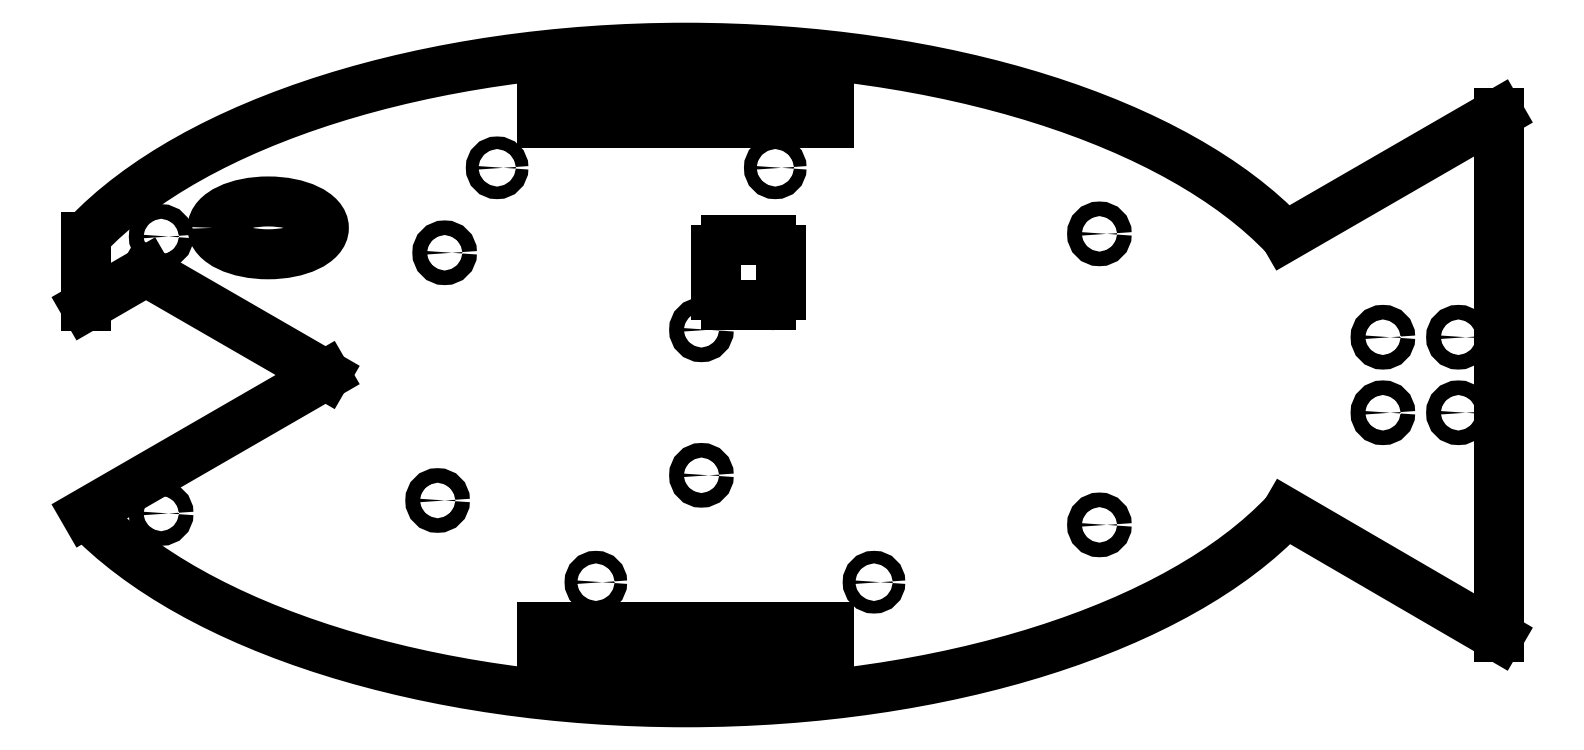
<metadata>
{"format":"dxf","ext":"dxf","renderer":"ezdxf+matplotlib","layout":"modelspace","background":"white","min_lineweight":24,"dpi":150}
</metadata>
<code>
0
SECTION
2
ENTITIES
0
LINE
8
ProjItem
10
288.8
20
53.04
30
0
11
288.8
21
157
31
0
0
LINE
8
ProjItem
10
288.8
20
157
30
0
11
246.5
21
132.5
31
0
0
ELLIPSE
8
ProjItem
10
127.3
20
105
30
0
11
131.5
21
8.052e-15
31
0
40
0.4943
41
0.437
42
2.705
0
LINE
8
ProjItem
10
8.174
20
132.5
30
0
11
8.174
21
118.6
31
0
0
LINE
8
ProjItem
10
8.174
20
118.6
30
0
11
20.17
21
125.6
31
0
0
LINE
8
ProjItem
10
20.17
20
125.6
30
0
11
55.83
21
105
31
0
0
LINE
8
ProjItem
10
55.83
20
105
30
0
11
8.174
21
77.5
31
0
0
ELLIPSE
8
ProjItem
10
127.3
20
105
30
0
11
131.5
21
-2.115e-14
31
0
40
0.4943
41
3.578
42
5.848
0
LINE
8
ProjItem
10
288.8
20
53.04
30
0
11
246.6
21
77.62
31
0
0
LINE
8
ProjItem
10
98.83
20
163.1
30
0
11
155.8
21
163.1
31
0
0
LINE
8
ProjItem
10
155.8
20
163.1
30
0
11
155.8
21
155.1
31
0
0
LINE
8
ProjItem
10
155.8
20
155.1
30
0
11
98.83
21
155.1
31
0
0
LINE
8
ProjItem
10
98.83
20
155.1
30
0
11
98.83
21
163.1
31
0
0
LINE
8
ProjItem
10
98.83
20
54.89
30
0
11
155.8
21
54.89
31
0
0
LINE
8
ProjItem
10
155.8
20
54.89
30
0
11
155.8
21
46.89
31
0
0
LINE
8
ProjItem
10
155.8
20
46.89
30
0
11
98.83
21
46.89
31
0
0
LINE
8
ProjItem
10
98.83
20
46.89
30
0
11
98.83
21
54.89
31
0
0
ELLIPSE
8
ProjItem
10
44.43
20
134.2
30
0
11
-11.05
21
6.767e-16
31
0
40
0.4746
41
0
42
6.283
0
ARC
8
ProjItem
10
135.4
20
129.8
30
0
40
2
50
90
51
180
0
LINE
8
ProjItem
10
133.4
20
120.9
30
0
11
133.4
21
129.8
31
0
0
ARC
8
ProjItem
10
135.4
20
120.9
30
0
40
2
50
-180
51
-90
0
LINE
8
ProjItem
10
144.3
20
118.9
30
0
11
135.4
21
118.9
31
0
0
ARC
8
ProjItem
10
144.3
20
120.9
30
0
40
2
50
-90
51
-8.142e-13
0
LINE
8
ProjItem
10
146.3
20
129.8
30
0
11
146.3
21
120.9
31
0
0
ARC
8
ProjItem
10
144.3
20
129.8
30
0
40
2
50
0
51
90
0
LINE
8
ProjItem
10
135.4
20
131.8
30
0
11
144.3
21
131.8
31
0
0
CIRCLE
8
ProjItem
10
280.8
20
97.5
40
1.45
0
CIRCLE
8
ProjItem
10
280.8
20
112.5
40
1.45
0
CIRCLE
8
ProjItem
10
265.8
20
112.5
40
1.45
0
CIRCLE
8
ProjItem
10
265.8
20
97.5
40
1.45
0
CIRCLE
8
ProjItem
10
23.17
20
132.5
40
1.45
0
CIRCLE
8
ProjItem
10
23.17
20
77.5
40
1.45
0
CIRCLE
8
ProjItem
10
209.5
20
133
40
1.45
0
CIRCLE
8
ProjItem
10
209.5
20
75.23
40
1.45
0
CIRCLE
8
ProjItem
10
130.5
20
85.08
40
1.45
0
CIRCLE
8
ProjItem
10
78.08
20
80.08
40
1.45
0
CIRCLE
8
ProjItem
10
130.5
20
114
40
1.45
0
CIRCLE
8
ProjItem
10
79.48
20
129.3
40
1.45
0
CIRCLE
8
ProjItem
10
164.8
20
63.85
40
1.25
0
CIRCLE
8
ProjItem
10
109.5
20
63.85
40
1.25
0
CIRCLE
8
ProjItem
10
145.1
20
146.2
40
1.25
0
CIRCLE
8
ProjItem
10
89.9
20
146.2
40
1.25
0
ENDSEC
0
EOF

</code>
